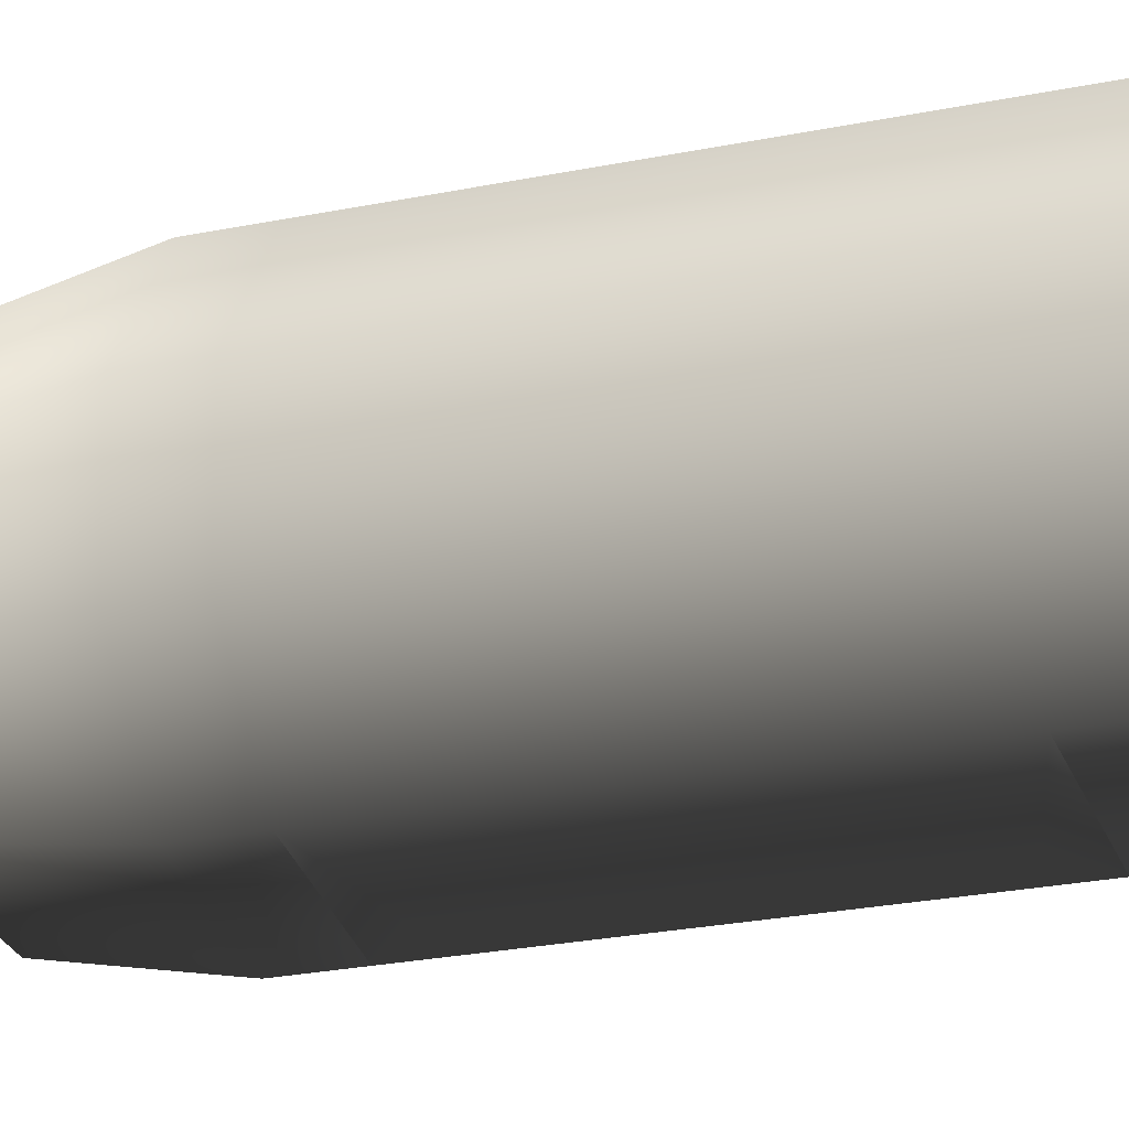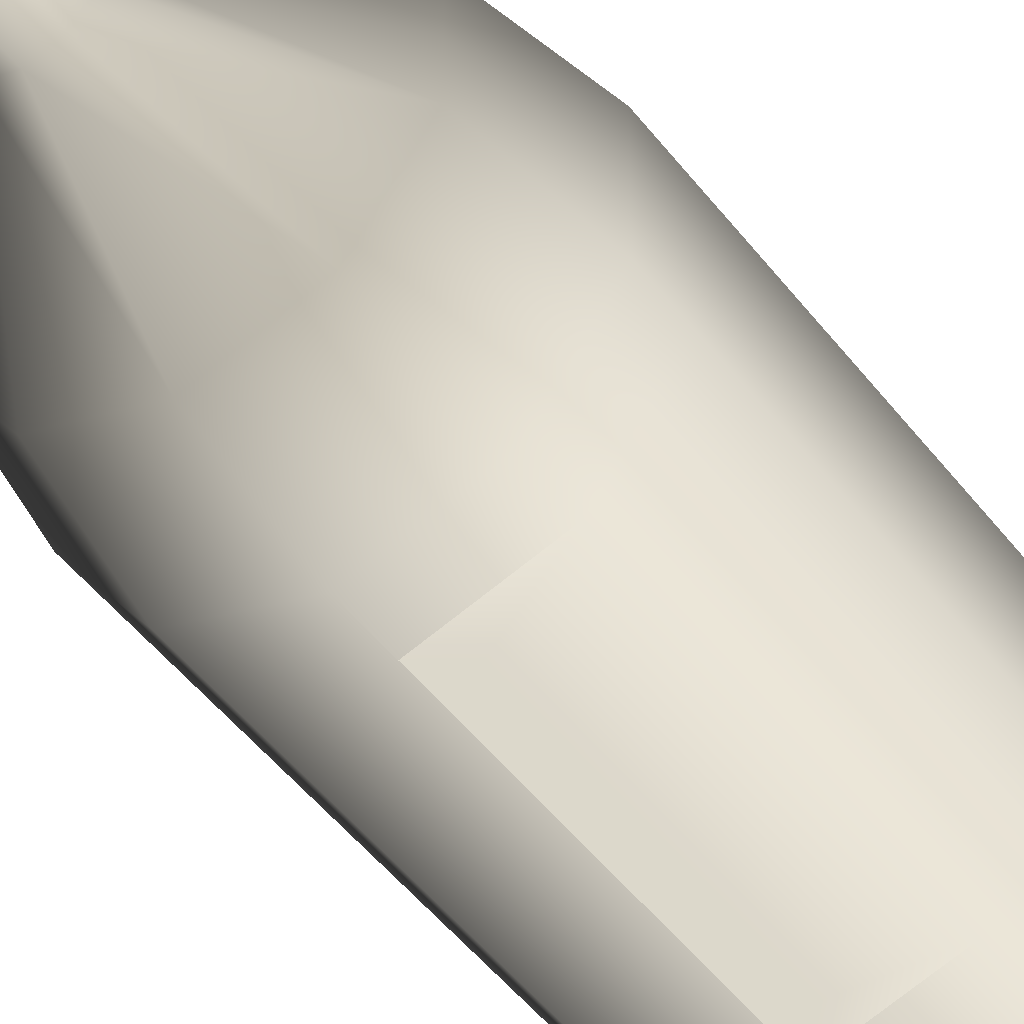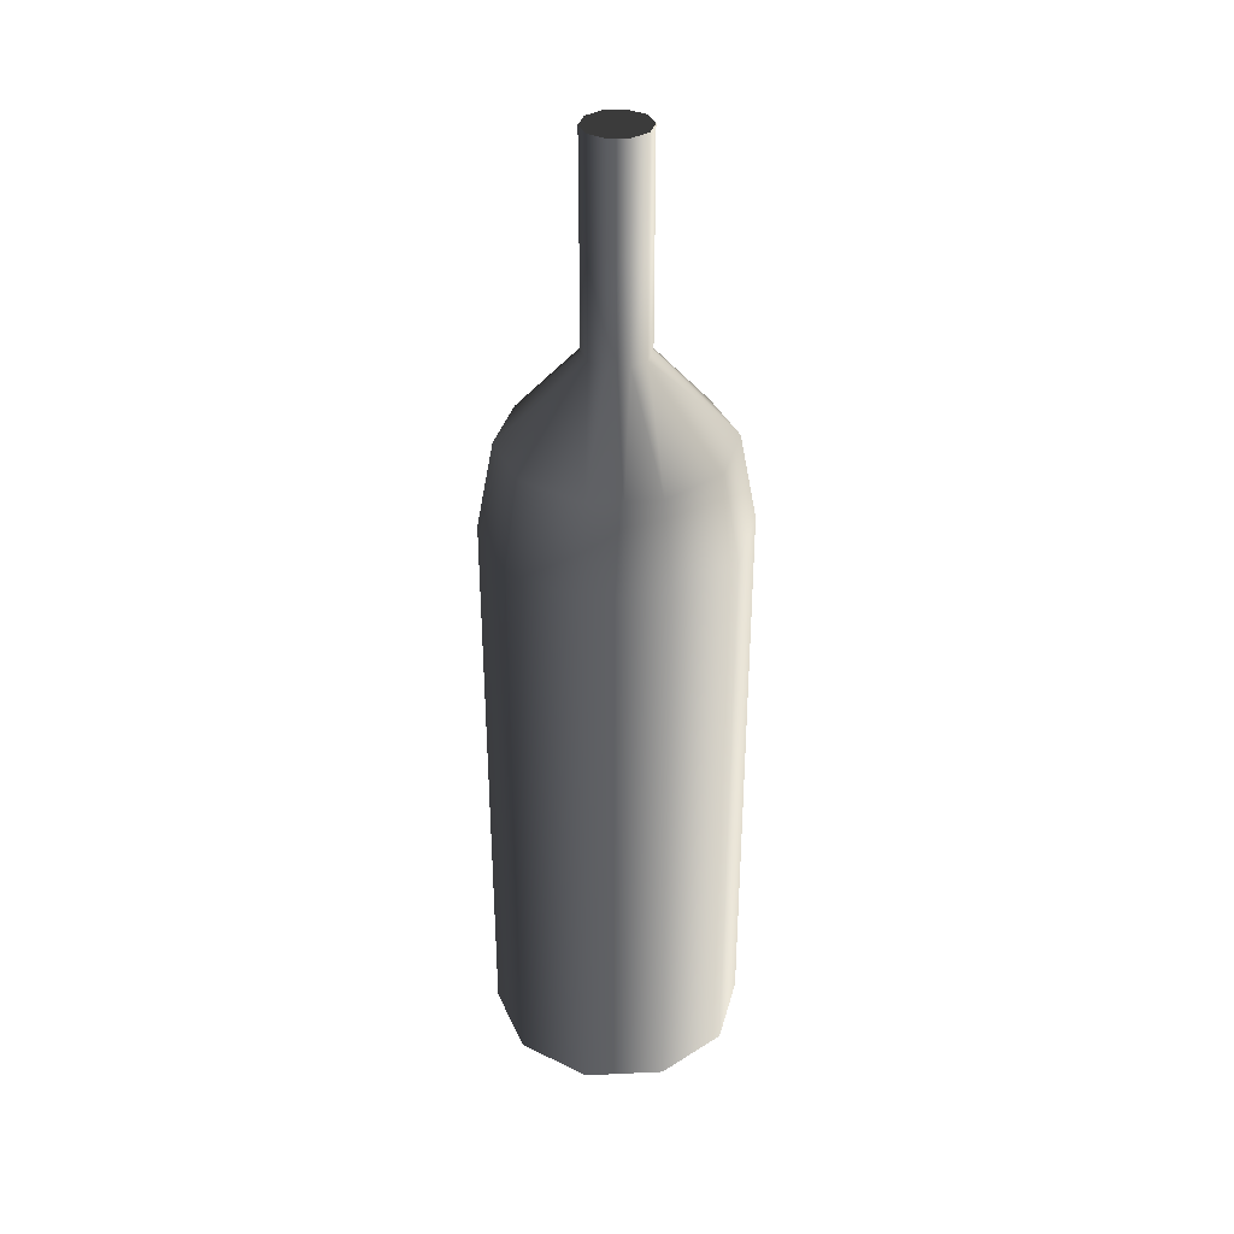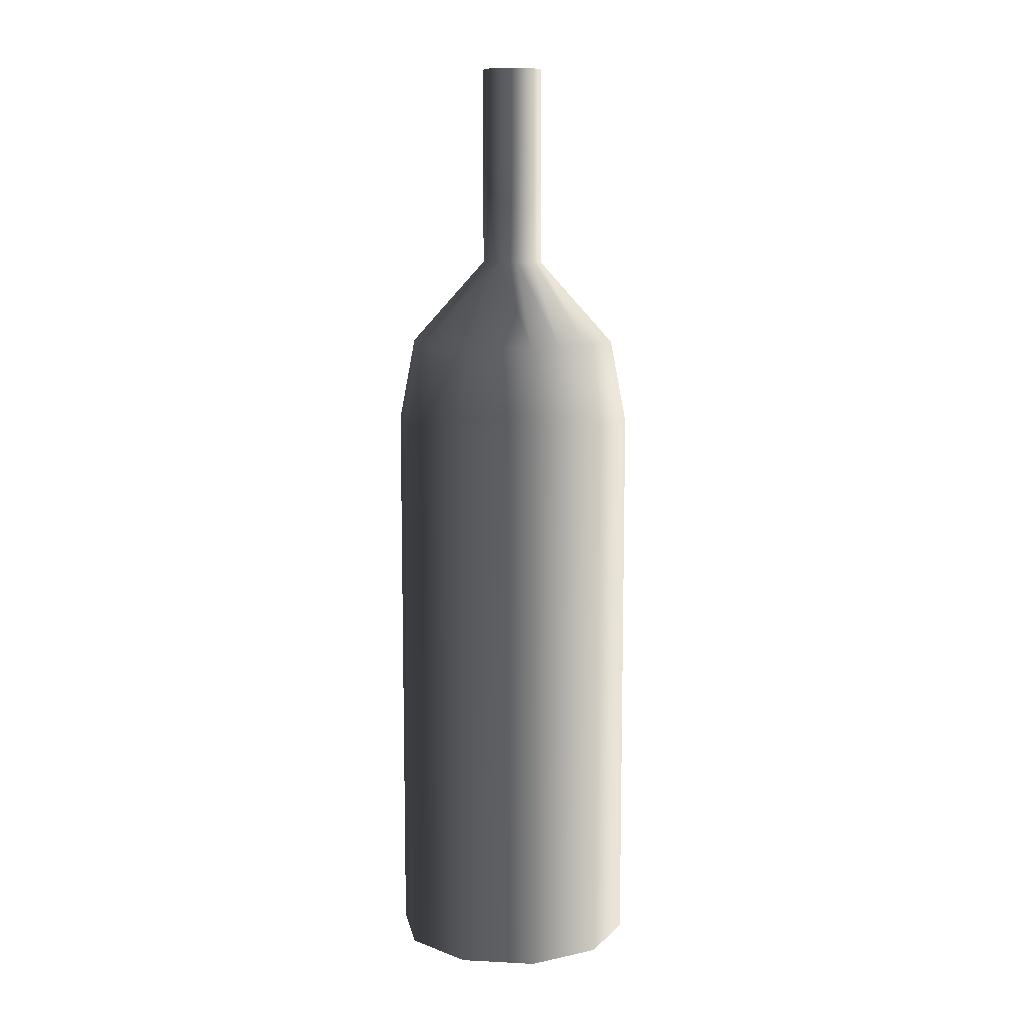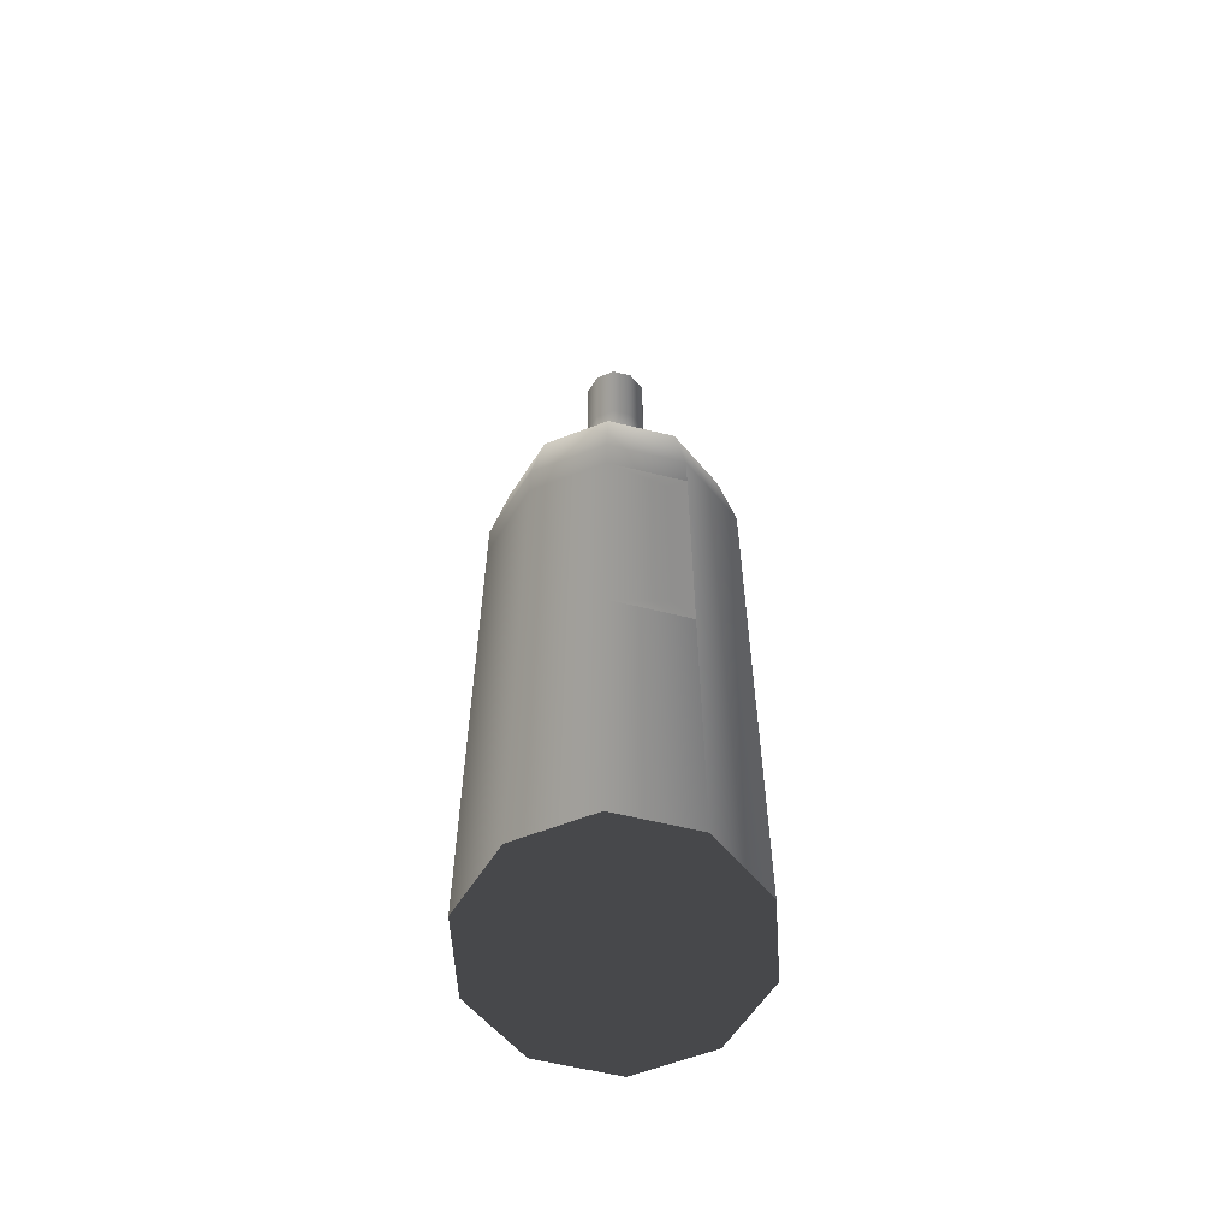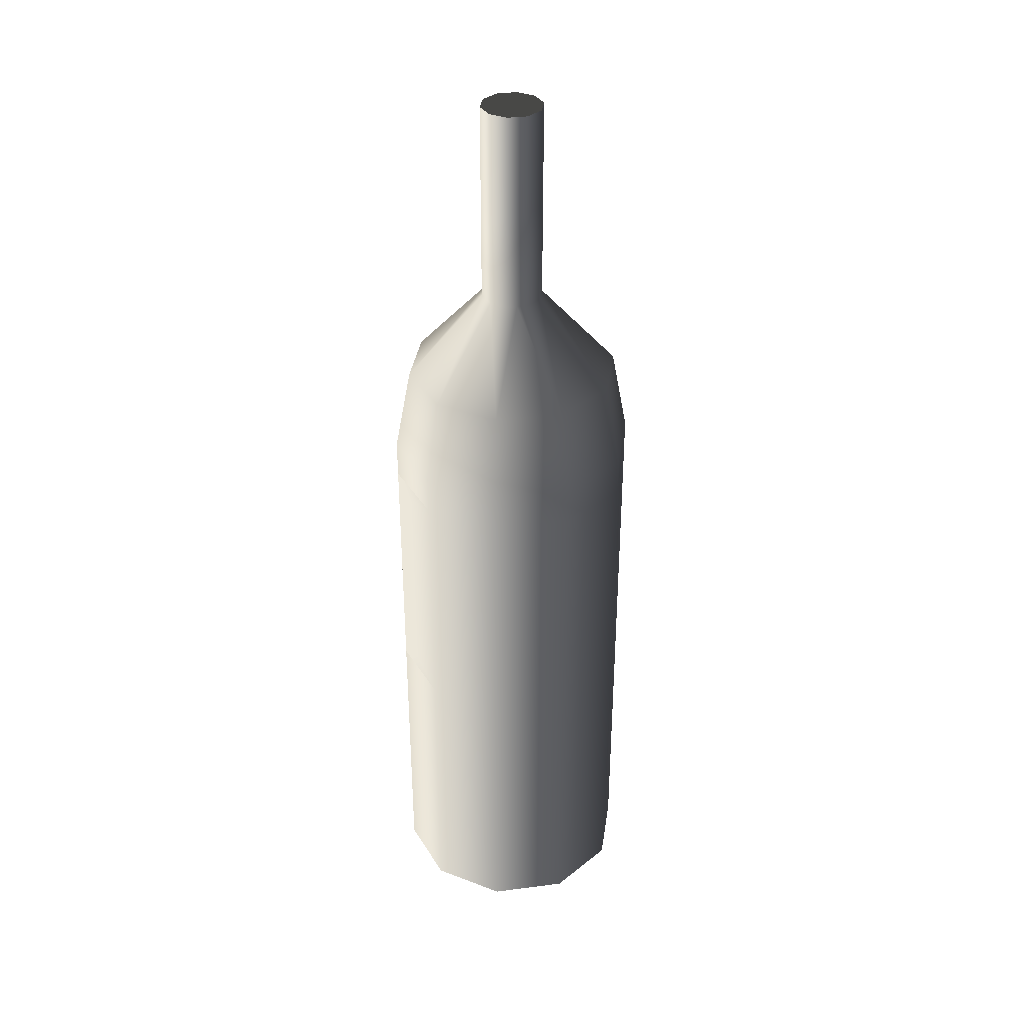
<metadata>
{"format":"obj","ext":"obj","renderer":"f3d","projection":"perspective","resolution":1024,"background":"white","views":[{"elev":-19.6,"azim":112.9,"up":"+Y"},{"elev":-45.6,"azim":34.4,"up":"+Y"},{"elev":35.1,"azim":-93.5,"up":"+Z"},{"elev":9.7,"azim":-118.6,"up":"+Z"},{"elev":-59.3,"azim":147.8,"up":"+Z"},{"elev":35.7,"azim":80.4,"up":"+Z"}]}
</metadata>
<code>
v -1e-06 -0.008082 0.07139
v -0.004751 -0.006538 0.09766
v -0.004751 -0.006538 0.07139
v -1e-06 -0.008082 0.09766
v -0.007687 -0.002498 0.07139
v -1e-06 -0.02808 0.04917
v 0.00475 -0.006538 0.07139
v -0.007687 -0.002498 0.09766
v -0.02671 -0.008679 0.04917
v -0.01651 -0.02272 0.04917
v 0.01651 -0.02272 0.04917
v 0.00475 -0.006538 0.09766
v -0.007687 0 0.09766
v -0.02671 0 0.04917
v -1e-06 -0.03233 0.02694
v 0.019 -0.02615 0.02694
v 0.007686 -0.002498 0.09766
v 0.02671 -0.008679 0.04917
v -0.007687 0 0.07139
v -0.03075 -0.00999 0.02694
v -0.03075 0 0.02694
v -0.019 -0.02615 0.02694
v 0.007686 -0.002498 0.07139
v -1e-06 -0.03233 -0.1239
v 0.019 -0.02615 0.01704
v 0.03075 -0.00999 0.02694
v 0.007686 0 0.09766
v 0.007686 0 0.07139
v -0.03075 -0.00999 -0.1239
v -0.03075 0 -0.1239
v -0.019 -0.02615 -0.1239
v -1e-06 -0.03233 -0.04762
v -1e-06 -0.03233 0.01704
v 0.02671 0 0.04917
v 0.019 -0.02615 -0.1239
v 0.03075 -0.00999 0.01704
v 0.03075 0 0.02694
v 0.03075 -0.00999 -0.1239
v 0.019 -0.02615 -0.04762
v 0.03075 0 -0.1239
v 0.03075 -0.00999 -0.04762
v 0.03075 0 0.01704
v 0.03075 0 -0.04762
v -0.004751 -0.006538 0.1239
v -1e-06 -0.008082 0.1239
v 0.00475 -0.006538 0.1239
v -0.007687 -0.002498 0.1239
v 0.007686 -0.002498 0.1239
v -0.007687 0 0.1239
v 0.007686 0 0.1239
v 0.005124 -0.03066 0.01165
v 0.005124 -0.03066 -0.04223
v 0.019 -0.02615 0.01165
v 0.019 -0.02615 -0.04223
v 0.03075 -0.00999 0.01165
v 0.03075 -0.00999 -0.04223
v 0.03075 0 -0.04223
v 0.03075 0 0.01165
v -0.004751 0.006538 0.07139
v -0.004751 0.006538 0.09766
v -1e-06 0.008082 0.07139
v -0.007687 0.002498 0.07139
v -1e-06 0.008082 0.09766
v -1e-06 0.02808 0.04917
v -0.02671 0.008679 0.04917
v -0.007687 0.002498 0.09766
v 0.00475 0.006538 0.07139
v 0.01651 0.02272 0.04917
v -0.01651 0.02272 0.04917
v 0.00475 0.006538 0.09766
v 0.019 0.02615 0.02694
v -1e-06 0.03233 0.02694
v -0.03075 0.00999 0.02694
v 0.007686 0.002498 0.09766
v 0.02671 0.008679 0.04917
v -0.019 0.02615 0.02694
v 0.007686 0.002498 0.07139
v 0.03075 0.00999 0.02694
v 0.019 0.02615 0.01704
v -1e-06 0.03233 -0.1239
v -0.03075 0.00999 -0.1239
v -1e-06 0.03233 0.01704
v -1e-06 0.03233 -0.04762
v -0.019 0.02615 -0.1239
v 0.03075 0.00999 0.01704
v 0.019 0.02615 -0.1239
v 0.03075 0.00999 -0.1239
v 0.019 0.02615 -0.04762
v 0.03075 0.00999 -0.04762
v -0.004751 0.006538 0.1239
v -1e-06 0.008082 0.1239
v -0.007687 0.002498 0.1239
v 0.00475 0.006538 0.1239
v 0.007686 0.002498 0.1239
v 0.005124 0.03066 0.01165
v 0.019 0.02615 0.01165
v 0.005124 0.03066 -0.04223
v 0.03075 0.00999 0.01165
v 0.019 0.02615 -0.04223
v 0.03075 0.00999 -0.04223
g mesh1_mesh1-geometry
f 1 2 3
f 2 1 4
f 3 2 1
f 4 1 2
f 2 5 3
f 3 5 2
f 3 6 1
f 1 6 3
f 7 4 1
f 1 4 7
f 5 2 8
f 8 2 5
f 9 3 5
f 5 3 9
f 6 3 10
f 10 3 6
f 11 1 6
f 6 1 11
f 4 7 12
f 12 7 4
f 1 11 7
f 7 11 1
f 13 5 8
f 8 5 13
f 3 9 10
f 10 9 3
f 5 14 9
f 9 14 5
f 10 15 6
f 6 15 10
f 6 16 11
f 11 16 6
f 7 17 12
f 12 17 7
f 18 7 11
f 11 7 18
f 5 13 19
f 19 13 5
f 20 10 9
f 9 10 20
f 14 5 19
f 19 5 14
f 21 9 14
f 14 9 21
f 15 10 22
f 22 10 15
f 16 6 15
f 15 6 16
f 16 18 11
f 11 18 16
f 17 7 23
f 23 7 17
f 7 18 23
f 23 18 7
f 10 20 22
f 22 20 10
f 9 21 20
f 20 21 9
f 22 24 15
f 15 24 22
f 15 25 16
f 16 25 15
f 18 16 26
f 26 16 18
f 23 27 17
f 17 27 23
f 18 28 23
f 23 28 18
f 29 22 20
f 20 22 29
f 30 20 21
f 21 20 30
f 24 22 31
f 31 22 24
f 15 24 32
f 32 24 15
f 25 15 33
f 33 15 25
f 25 26 16
f 16 26 25
f 26 34 18
f 18 34 26
f 27 23 28
f 28 23 27
f 28 18 34
f 34 18 28
f 22 29 31
f 31 29 22
f 20 30 29
f 29 30 20
f 31 35 24
f 24 35 31
f 35 32 24
f 24 32 35
f 15 32 33
f 33 32 15
f 26 25 36
f 36 25 26
f 34 26 37
f 37 26 34
f 29 38 31
f 31 38 29
f 30 38 29
f 29 38 30
f 31 38 35
f 35 38 31
f 32 35 39
f 39 35 32
f 36 37 26
f 26 37 36
f 38 30 40
f 40 30 38
f 41 35 38
f 38 35 41
f 35 41 39
f 39 41 35
f 37 36 42
f 42 36 37
f 43 38 40
f 40 38 43
f 38 43 41
f 41 43 38
g mesh1_mesh1-geometry
f 4 44 2
f 44 4 45
f 44 8 2
f 12 45 4
f 46 44 45
f 8 44 47
f 47 13 8
f 48 12 17
f 45 12 46
f 46 47 44
f 13 47 49
f 12 48 46
f 17 50 48
f 48 47 46
f 48 49 47
f 50 17 27
f 49 48 50
f 33 51 25
f 25 51 33
f 32 52 33
f 33 52 32
f 51 33 52
f 52 33 51
f 25 51 53
f 53 51 25
f 53 36 25
f 25 36 53
f 52 32 39
f 39 32 52
f 52 51 54
f 53 54 51
f 36 53 55
f 55 53 36
f 56 39 41
f 41 39 56
f 52 39 54
f 54 39 52
f 53 55 54
f 55 42 36
f 36 42 55
f 57 41 43
f 43 41 57
f 39 56 54
f 54 56 39
f 41 57 56
f 56 57 41
f 56 54 55
f 42 55 58
f 58 55 42
f 57 56 58
f 55 58 56
g mesh1_mesh1-geometry
f 2 44 4
f 45 4 44
f 2 8 44
f 4 45 12
f 45 44 46
f 47 44 8
f 8 13 47
f 17 12 48
f 46 12 45
f 44 47 46
f 49 47 13
f 46 48 12
f 48 50 17
f 46 47 48
f 47 49 48
f 27 17 50
f 50 48 49
f 54 51 52
f 51 54 53
f 54 55 53
f 55 54 56
f 58 56 57
f 56 58 55
g mesh2_mesh2-geometry
f 59 60 61
f 61 60 59
f 59 62 60
f 60 62 59
f 63 61 60
f 60 61 63
f 61 64 59
f 59 64 61
f 62 59 65
f 65 59 62
f 66 60 62
f 62 60 66
f 61 63 67
f 67 63 61
f 64 61 68
f 68 61 64
f 69 59 64
f 64 59 69
f 69 65 59
f 59 65 69
f 65 14 62
f 62 14 65
f 66 62 13
f 13 62 66
f 70 67 63
f 63 67 70
f 67 68 61
f 61 68 67
f 68 71 64
f 64 71 68
f 64 72 69
f 69 72 64
f 65 69 73
f 73 69 65
f 14 65 21
f 21 65 14
f 19 62 14
f 14 62 19
f 19 13 62
f 62 13 19
f 70 74 67
f 67 74 70
f 68 67 75
f 75 67 68
f 68 75 71
f 71 75 68
f 72 64 71
f 71 64 72
f 76 69 72
f 72 69 76
f 76 73 69
f 69 73 76
f 73 21 65
f 65 21 73
f 77 67 74
f 74 67 77
f 77 75 67
f 67 75 77
f 78 71 75
f 75 71 78
f 71 79 72
f 72 79 71
f 72 80 76
f 76 80 72
f 73 76 81
f 81 76 73
f 21 73 30
f 30 73 21
f 74 27 77
f 77 27 74
f 77 28 75
f 75 28 77
f 71 78 79
f 79 78 71
f 75 34 78
f 78 34 75
f 82 72 79
f 79 72 82
f 83 80 72
f 72 80 83
f 84 76 80
f 80 76 84
f 84 81 76
f 76 81 84
f 81 30 73
f 73 30 81
f 28 77 27
f 27 77 28
f 34 75 28
f 28 75 34
f 85 79 78
f 78 79 85
f 37 78 34
f 34 78 37
f 82 83 72
f 72 83 82
f 80 83 86
f 86 83 80
f 80 86 84
f 84 86 80
f 84 87 81
f 81 87 84
f 81 87 30
f 30 87 81
f 78 37 85
f 85 37 78
f 88 86 83
f 83 86 88
f 86 87 84
f 84 87 86
f 40 30 87
f 87 30 40
f 42 85 37
f 37 85 42
f 88 89 86
f 86 89 88
f 87 86 89
f 89 86 87
f 40 87 43
f 43 87 40
f 89 43 87
f 87 43 89
g mesh2_mesh2-geometry
f 60 90 63
f 60 66 90
f 91 63 90
f 92 90 66
f 66 13 92
f 63 91 70
f 91 90 93
f 90 92 93
f 49 92 13
f 74 70 94
f 93 70 91
f 93 92 94
f 92 49 94
f 93 94 70
f 94 50 74
f 50 94 49
f 27 74 50
f 79 95 82
f 82 95 79
f 79 85 96
f 96 85 79
f 82 97 83
f 83 97 82
f 96 95 79
f 79 95 96
f 97 82 95
f 95 82 97
f 98 96 85
f 85 96 98
f 88 83 97
f 97 83 88
f 95 99 96
f 99 95 97
f 99 98 96
f 85 42 98
f 98 42 85
f 99 88 97
f 97 88 99
f 89 88 100
f 100 88 89
f 98 99 100
f 58 98 42
f 42 98 58
f 99 100 88
f 88 100 99
f 100 57 89
f 89 57 100
f 43 89 57
f 57 89 43
f 100 58 98
f 58 100 57
g mesh2_mesh2-geometry
f 63 90 60
f 90 66 60
f 90 63 91
f 66 90 92
f 92 13 66
f 70 91 63
f 93 90 91
f 93 92 90
f 13 92 49
f 94 70 74
f 91 70 93
f 94 92 93
f 94 49 92
f 70 94 93
f 74 50 94
f 49 94 50
f 50 74 27
g mesh2_mesh2-geometry
f 96 99 95
f 97 95 99
f 96 98 99
f 100 99 98
f 98 58 100
f 57 100 58

</code>
